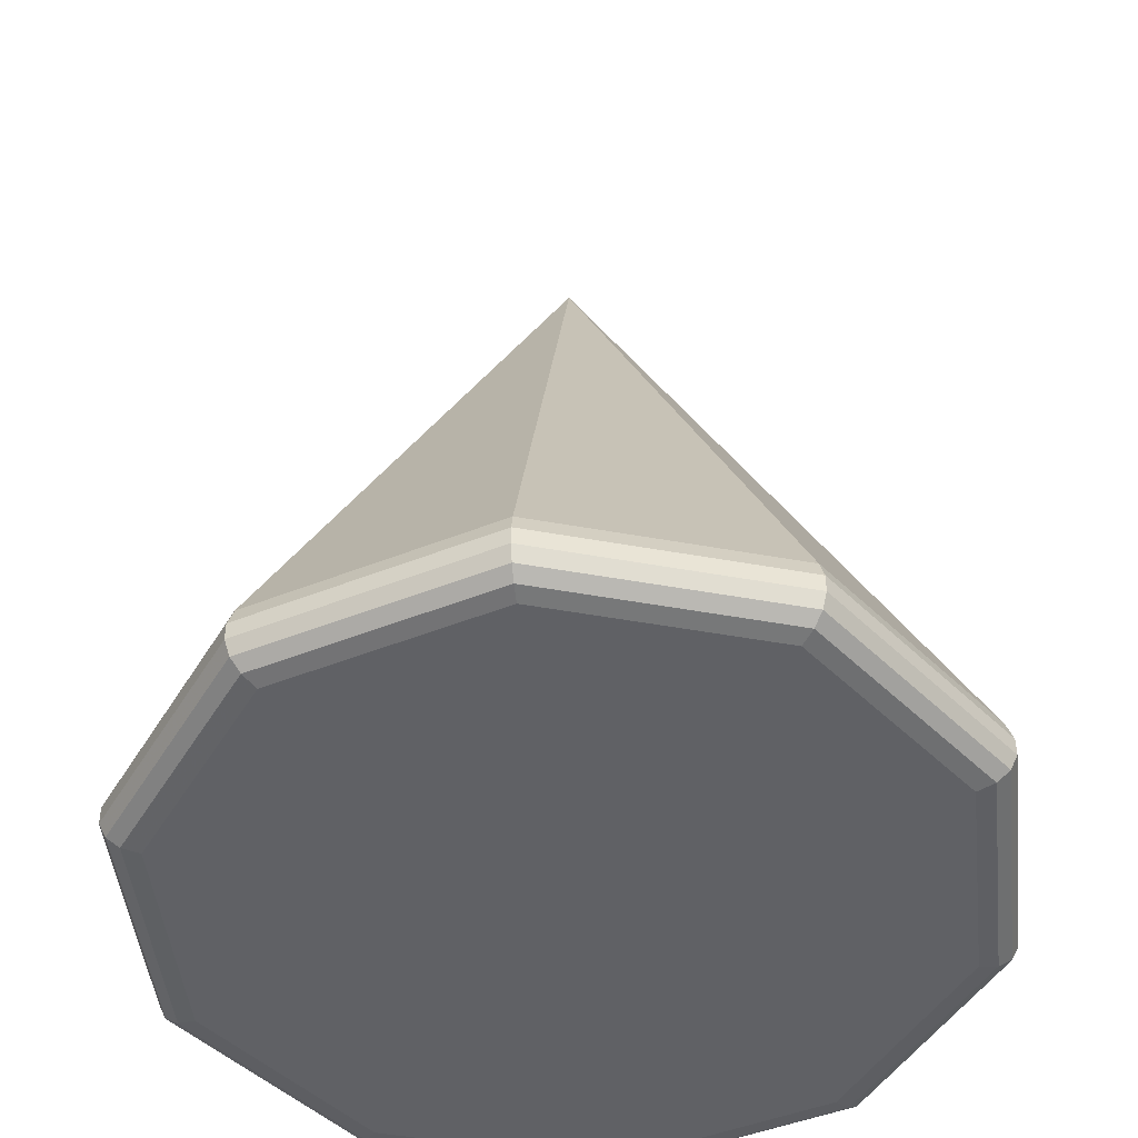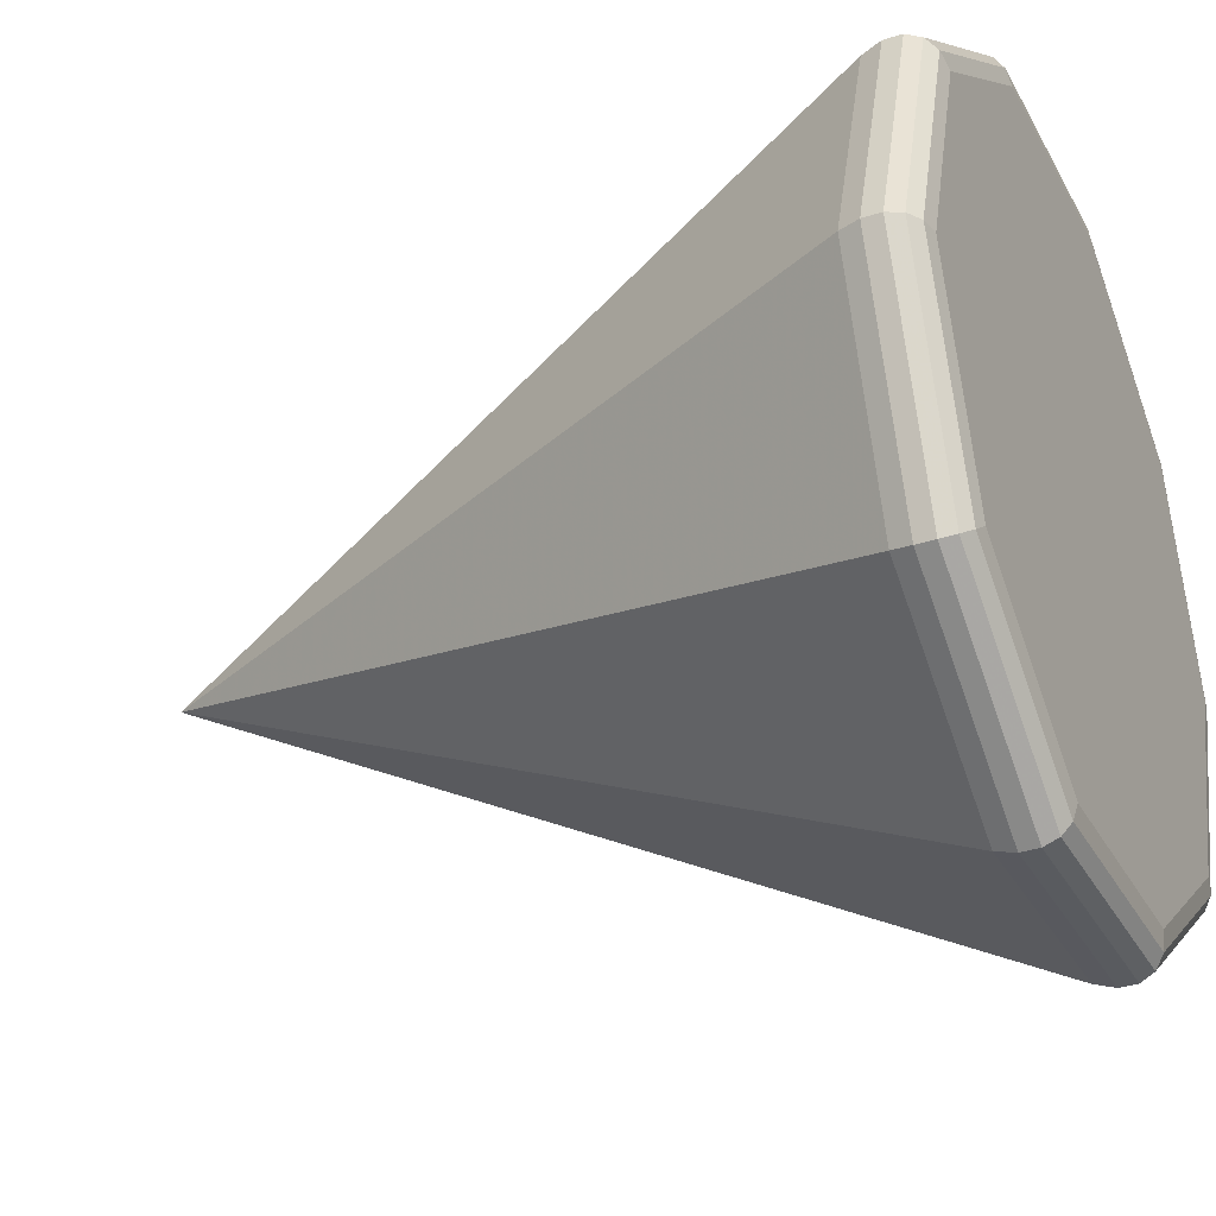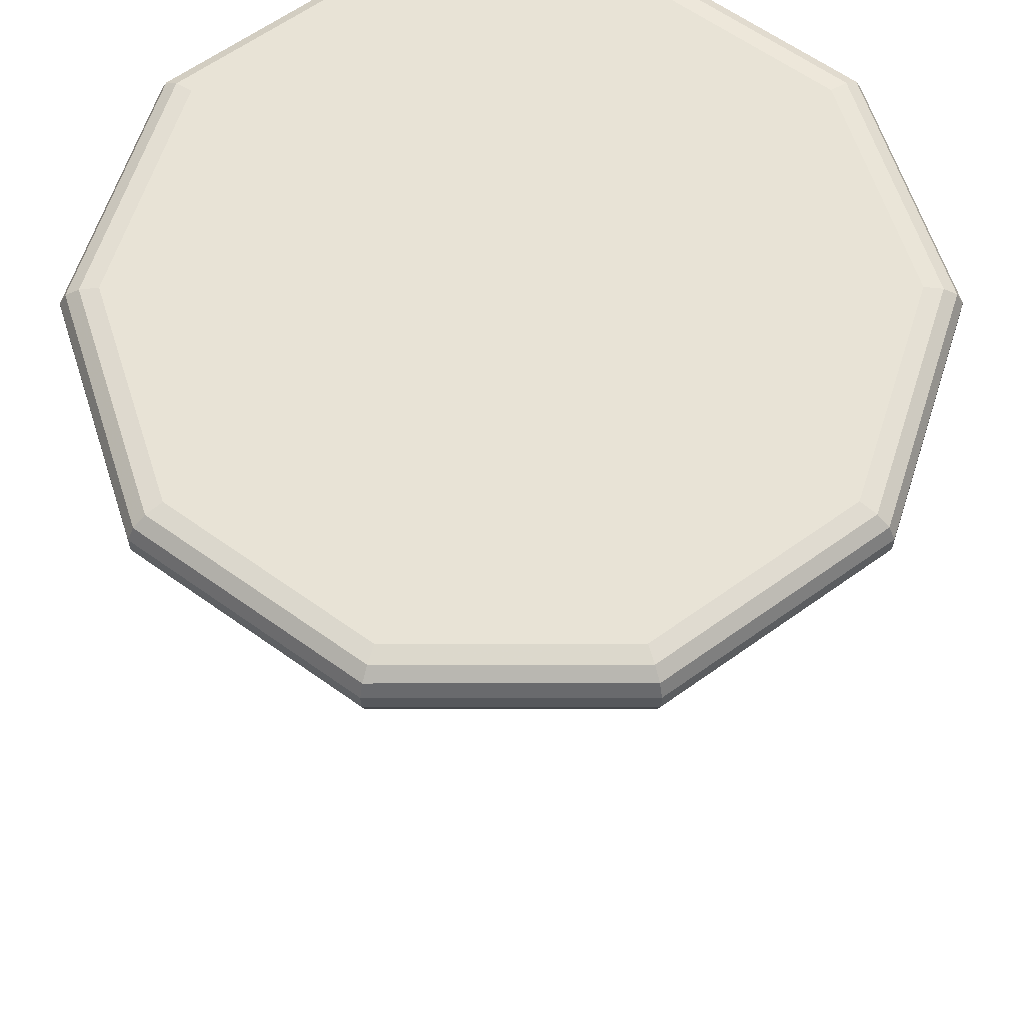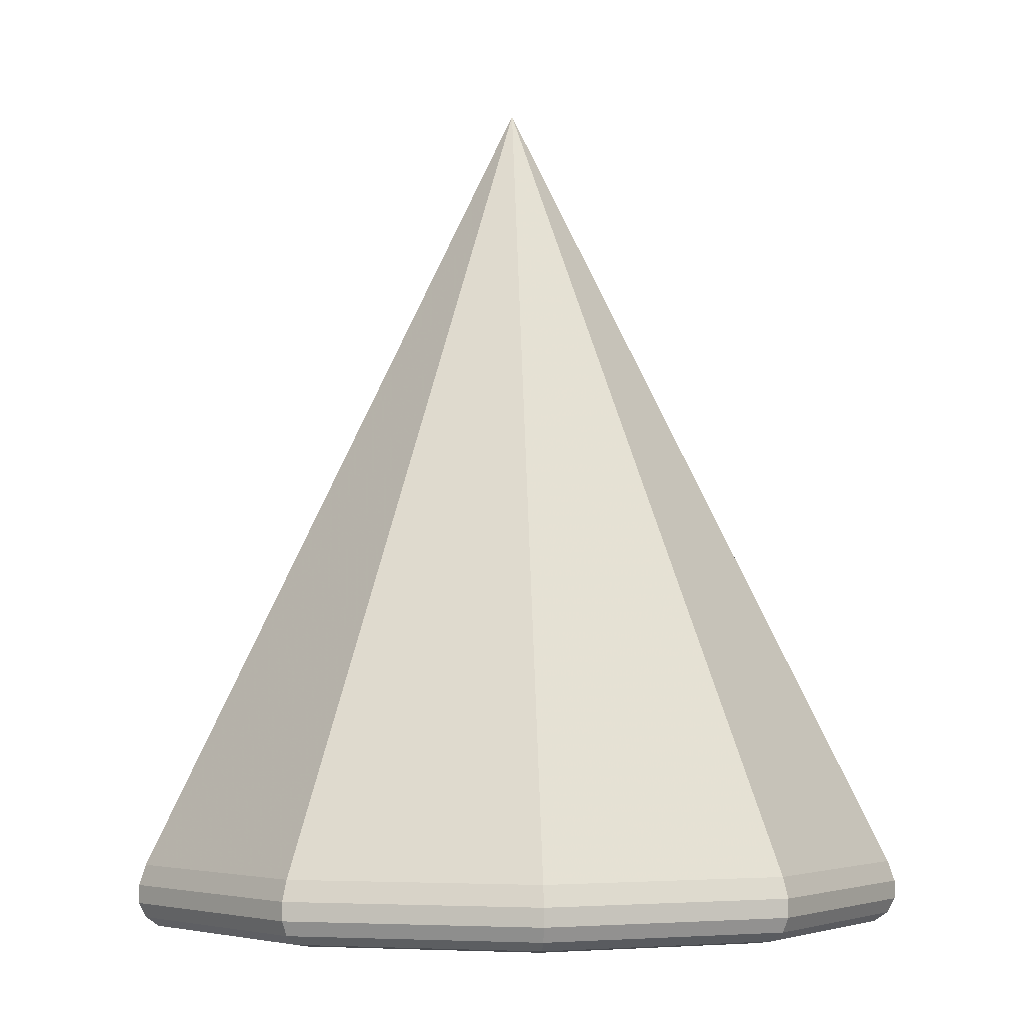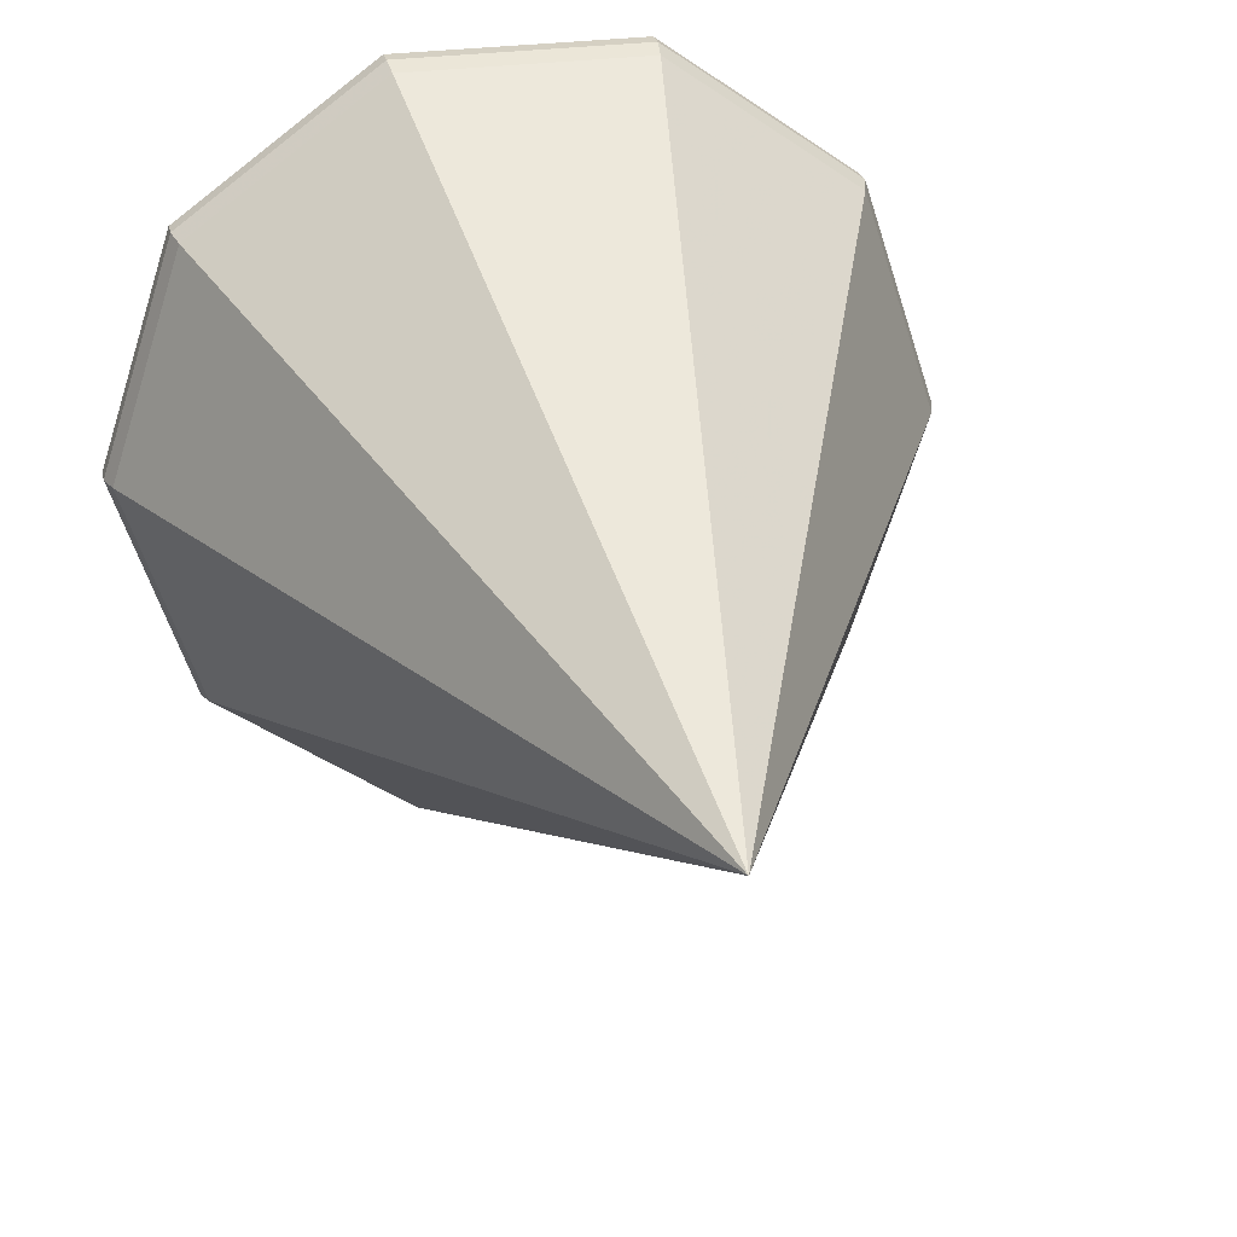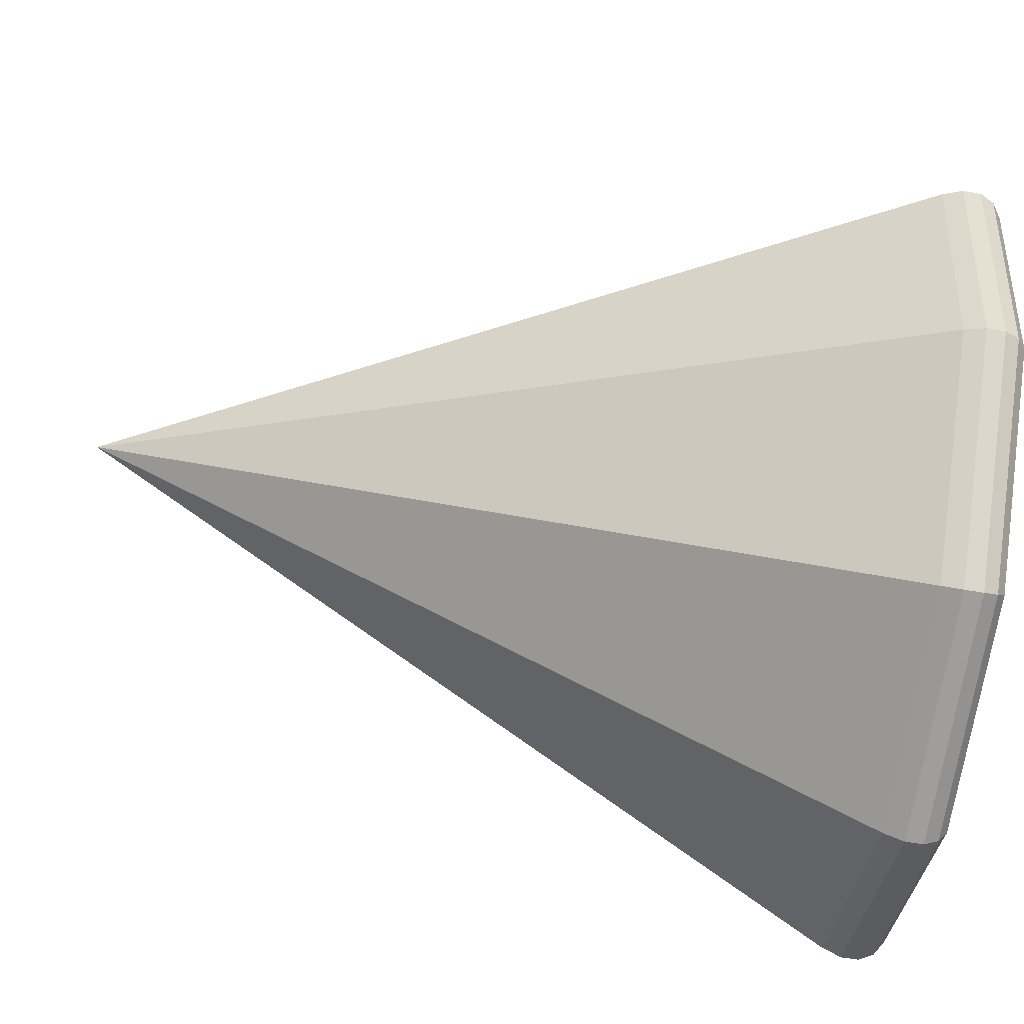
<metadata>
{"format":"obj","ext":"obj","renderer":"f3d","projection":"perspective","resolution":1024,"background":"white","views":[{"elev":-47.1,"azim":-11.7,"up":"+Y"},{"elev":-32.4,"azim":-65.5,"up":"+Z"},{"elev":-27.6,"azim":0.1,"up":"+Z"},{"elev":-3.7,"azim":-166.1,"up":"+Y"},{"elev":26.9,"azim":167.1,"up":"+Z"},{"elev":-70.9,"azim":-99.4,"up":"+Z"}]}
</metadata>
<code>
g Cone
v 0 -100 0
v 28.33 -100 0
v 56.67 -100 0
v 85 -100 0
v 89.27 -99.27 0
v 92.38 -97.14 0
v 94.04 -93.82 0
v 94.08 -89.64 0
v 92.5 -85 0
v 83.25 -66.5 0
v 74 -48 0
v 64.75 -29.5 0
v 55.5 -11 0
v 46.25 7.5 0
v 37 26 0
v 27.75 44.5 0
v 18.5 63 0
v 9.25 81.5 0
v 0 100 0
v 22.92 -100 -16.65
v 45.84 -100 -33.31
v 68.77 -100 -49.96
v 72.22 -99.27 -52.47
v 74.74 -97.14 -54.3
v 76.08 -93.82 -55.28
v 76.12 -89.64 -55.3
v 74.83 -85 -54.37
v 67.35 -66.5 -48.93
v 59.87 -48 -43.5
v 52.38 -29.5 -38.06
v 44.9 -11 -32.62
v 37.42 7.5 -27.19
v 29.93 26 -21.75
v 22.45 44.5 -16.31
v 14.97 63 -10.87
v 7.483 81.5 -5.437
v 0 100 0
v 8.755 -100 -26.95
v 17.51 -100 -53.89
v 26.27 -100 -80.84
v 27.59 -99.27 -84.9
v 28.55 -97.14 -87.86
v 29.06 -93.82 -89.44
v 29.07 -89.64 -89.48
v 28.58 -85 -87.97
v 25.73 -66.5 -79.18
v 22.87 -48 -70.38
v 20.01 -29.5 -61.58
v 17.15 -11 -52.78
v 14.29 7.5 -43.99
v 11.43 26 -35.19
v 8.575 44.5 -26.39
v 5.717 63 -17.59
v 2.858 81.5 -8.797
v 0 100 0
v -8.755 -100 -26.95
v -17.51 -100 -53.89
v -26.27 -100 -80.84
v -27.59 -99.27 -84.9
v -28.55 -97.14 -87.86
v -29.06 -93.82 -89.44
v -29.07 -89.64 -89.48
v -28.58 -85 -87.97
v -25.73 -66.5 -79.18
v -22.87 -48 -70.38
v -20.01 -29.5 -61.58
v -17.15 -11 -52.78
v -14.29 7.5 -43.99
v -11.43 26 -35.19
v -8.575 44.5 -26.39
v -5.717 63 -17.59
v -2.858 81.5 -8.797
v 0 100 0
v -22.92 -100 -16.65
v -45.84 -100 -33.31
v -68.77 -100 -49.96
v -72.22 -99.27 -52.47
v -74.74 -97.14 -54.3
v -76.08 -93.82 -55.28
v -76.12 -89.64 -55.3
v -74.83 -85 -54.37
v -67.35 -66.5 -48.93
v -59.87 -48 -43.5
v -52.38 -29.5 -38.06
v -44.9 -11 -32.62
v -37.42 7.5 -27.19
v -29.93 26 -21.75
v -22.45 44.5 -16.31
v -14.97 63 -10.87
v -7.483 81.5 -5.437
v 0 100 0
v -28.33 -100 0
v -56.67 -100 0
v -85 -100 0
v -89.27 -99.27 0
v -92.38 -97.14 0
v -94.04 -93.82 0
v -94.08 -89.64 0
v -92.5 -85 0
v -83.25 -66.5 0
v -74 -48 0
v -64.75 -29.5 0
v -55.5 -11 0
v -46.25 7.5 0
v -37 26 0
v -27.75 44.5 0
v -18.5 63 0
v -9.25 81.5 0
v 0 100 0
v -22.92 -100 16.65
v -45.84 -100 33.31
v -68.77 -100 49.96
v -72.22 -99.27 52.47
v -74.74 -97.14 54.3
v -76.08 -93.82 55.28
v -76.12 -89.64 55.3
v -74.83 -85 54.37
v -67.35 -66.5 48.93
v -59.87 -48 43.5
v -52.38 -29.5 38.06
v -44.9 -11 32.62
v -37.42 7.5 27.19
v -29.93 26 21.75
v -22.45 44.5 16.31
v -14.97 63 10.87
v -7.483 81.5 5.437
v 0 100 0
v -8.755 -100 26.95
v -17.51 -100 53.89
v -26.27 -100 80.84
v -27.59 -99.27 84.9
v -28.55 -97.14 87.86
v -29.06 -93.82 89.44
v -29.07 -89.64 89.48
v -28.58 -85 87.97
v -25.73 -66.5 79.18
v -22.87 -48 70.38
v -20.01 -29.5 61.58
v -17.15 -11 52.78
v -14.29 7.5 43.99
v -11.43 26 35.19
v -8.575 44.5 26.39
v -5.717 63 17.59
v -2.858 81.5 8.797
v 0 100 0
v 8.755 -100 26.95
v 17.51 -100 53.89
v 26.27 -100 80.84
v 27.59 -99.27 84.9
v 28.55 -97.14 87.86
v 29.06 -93.82 89.44
v 29.07 -89.64 89.48
v 28.58 -85 87.97
v 25.73 -66.5 79.18
v 22.87 -48 70.38
v 20.01 -29.5 61.58
v 17.15 -11 52.78
v 14.29 7.5 43.99
v 11.43 26 35.19
v 8.575 44.5 26.39
v 5.717 63 17.59
v 2.858 81.5 8.797
v 0 100 0
v 22.92 -100 16.65
v 45.84 -100 33.31
v 68.77 -100 49.96
v 72.22 -99.27 52.47
v 74.74 -97.14 54.3
v 76.08 -93.82 55.28
v 76.12 -89.64 55.3
v 74.83 -85 54.37
v 67.35 -66.5 48.93
v 59.87 -48 43.5
v 52.38 -29.5 38.06
v 44.9 -11 32.62
v 37.42 7.5 27.19
v 29.93 26 21.75
v 22.45 44.5 16.31
v 14.97 63 10.87
v 7.483 81.5 5.437
v 0 100 0
f 20 2 1
f 20 21 3 2
f 21 22 4 3
f 22 23 5 4
f 23 24 6 5
f 24 25 7 6
f 25 26 8 7
f 26 27 9 8
f 27 28 10 9
f 28 29 11 10
f 29 30 12 11
f 30 31 13 12
f 31 32 14 13
f 32 33 15 14
f 33 34 16 15
f 34 35 17 16
f 35 36 18 17
f 36 37 19 18
f 38 20 1
f 38 39 21 20
f 39 40 22 21
f 40 41 23 22
f 41 42 24 23
f 42 43 25 24
f 43 44 26 25
f 44 45 27 26
f 45 46 28 27
f 46 47 29 28
f 47 48 30 29
f 48 49 31 30
f 49 50 32 31
f 50 51 33 32
f 51 52 34 33
f 52 53 35 34
f 53 54 36 35
f 54 55 37 36
f 56 38 1
f 56 57 39 38
f 57 58 40 39
f 58 59 41 40
f 59 60 42 41
f 60 61 43 42
f 61 62 44 43
f 62 63 45 44
f 63 64 46 45
f 64 65 47 46
f 65 66 48 47
f 66 67 49 48
f 67 68 50 49
f 68 69 51 50
f 69 70 52 51
f 70 71 53 52
f 71 72 54 53
f 72 73 55 54
f 74 56 1
f 74 75 57 56
f 75 76 58 57
f 76 77 59 58
f 77 78 60 59
f 78 79 61 60
f 79 80 62 61
f 80 81 63 62
f 81 82 64 63
f 82 83 65 64
f 83 84 66 65
f 84 85 67 66
f 85 86 68 67
f 86 87 69 68
f 87 88 70 69
f 88 89 71 70
f 89 90 72 71
f 90 91 73 72
f 92 74 1
f 92 93 75 74
f 93 94 76 75
f 94 95 77 76
f 95 96 78 77
f 96 97 79 78
f 97 98 80 79
f 98 99 81 80
f 99 100 82 81
f 100 101 83 82
f 101 102 84 83
f 102 103 85 84
f 103 104 86 85
f 104 105 87 86
f 105 106 88 87
f 106 107 89 88
f 107 108 90 89
f 108 109 91 90
f 110 92 1
f 110 111 93 92
f 111 112 94 93
f 112 113 95 94
f 113 114 96 95
f 114 115 97 96
f 115 116 98 97
f 116 117 99 98
f 117 118 100 99
f 118 119 101 100
f 119 120 102 101
f 120 121 103 102
f 121 122 104 103
f 122 123 105 104
f 123 124 106 105
f 124 125 107 106
f 125 126 108 107
f 126 127 109 108
f 128 110 1
f 128 129 111 110
f 129 130 112 111
f 130 131 113 112
f 131 132 114 113
f 132 133 115 114
f 133 134 116 115
f 134 135 117 116
f 135 136 118 117
f 136 137 119 118
f 137 138 120 119
f 138 139 121 120
f 139 140 122 121
f 140 141 123 122
f 141 142 124 123
f 142 143 125 124
f 143 144 126 125
f 144 145 127 126
f 146 128 1
f 146 147 129 128
f 147 148 130 129
f 148 149 131 130
f 149 150 132 131
f 150 151 133 132
f 151 152 134 133
f 152 153 135 134
f 153 154 136 135
f 154 155 137 136
f 155 156 138 137
f 156 157 139 138
f 157 158 140 139
f 158 159 141 140
f 159 160 142 141
f 160 161 143 142
f 161 162 144 143
f 162 163 145 144
f 164 146 1
f 164 165 147 146
f 165 166 148 147
f 166 167 149 148
f 167 168 150 149
f 168 169 151 150
f 169 170 152 151
f 170 171 153 152
f 171 172 154 153
f 172 173 155 154
f 173 174 156 155
f 174 175 157 156
f 175 176 158 157
f 176 177 159 158
f 177 178 160 159
f 178 179 161 160
f 179 180 162 161
f 180 181 163 162
f 2 164 1
f 2 3 165 164
f 3 4 166 165
f 4 5 167 166
f 5 6 168 167
f 6 7 169 168
f 7 8 170 169
f 8 9 171 170
f 9 10 172 171
f 10 11 173 172
f 11 12 174 173
f 12 13 175 174
f 13 14 176 175
f 14 15 177 176
f 15 16 178 177
f 16 17 179 178
f 17 18 180 179
f 18 19 181 180

</code>
